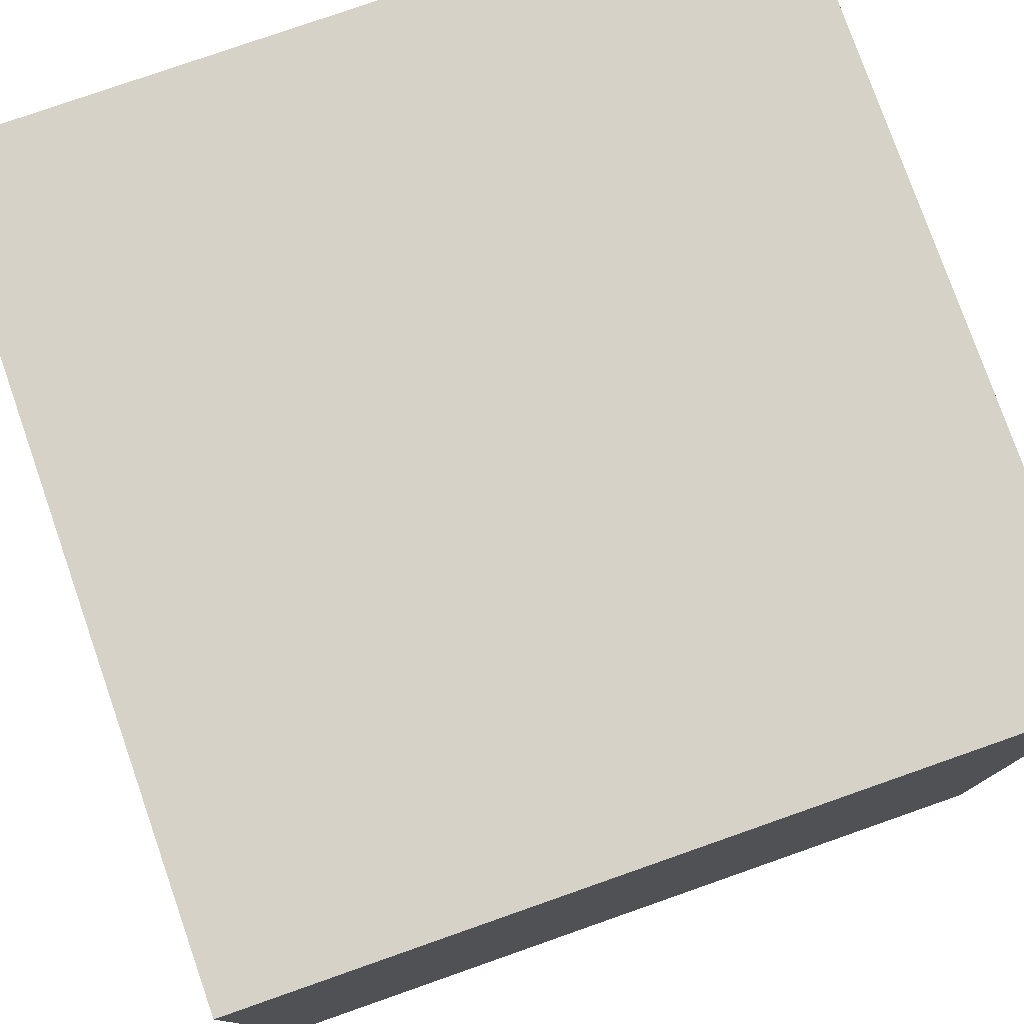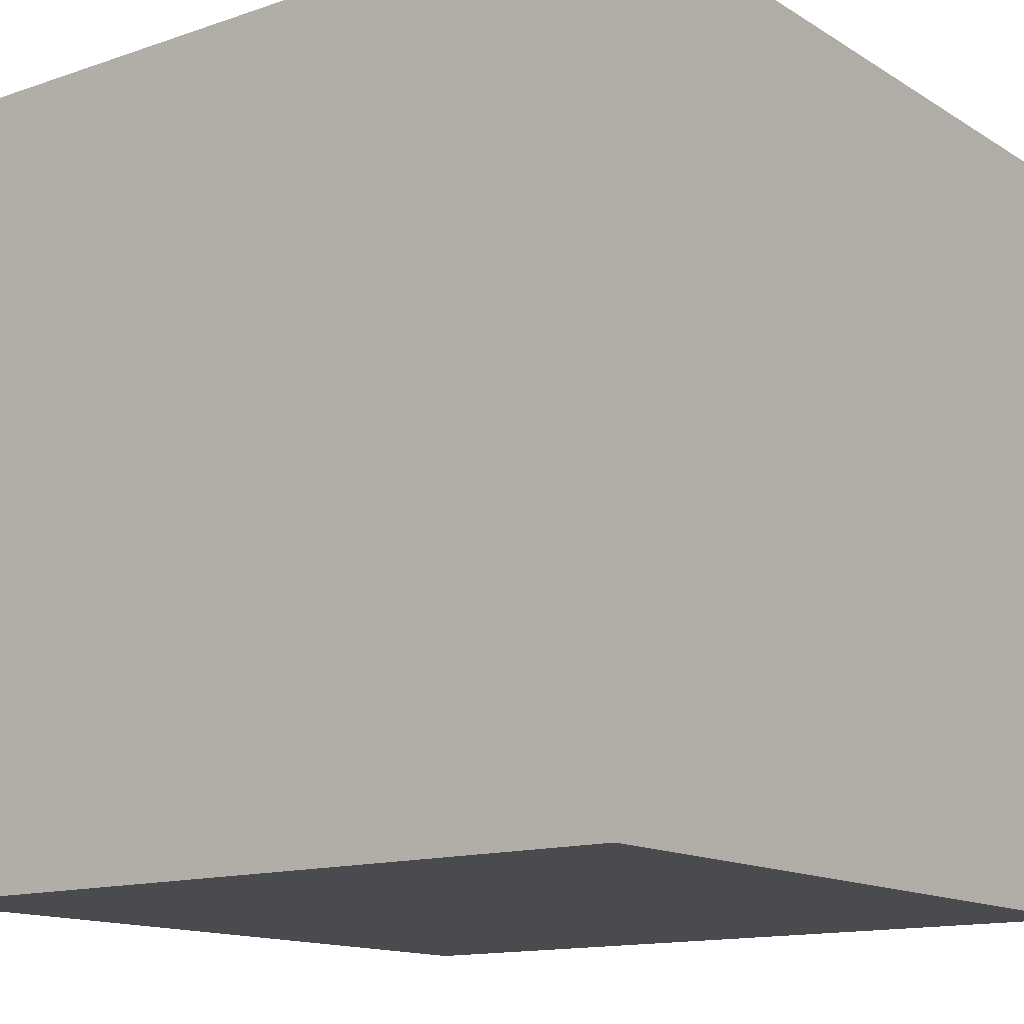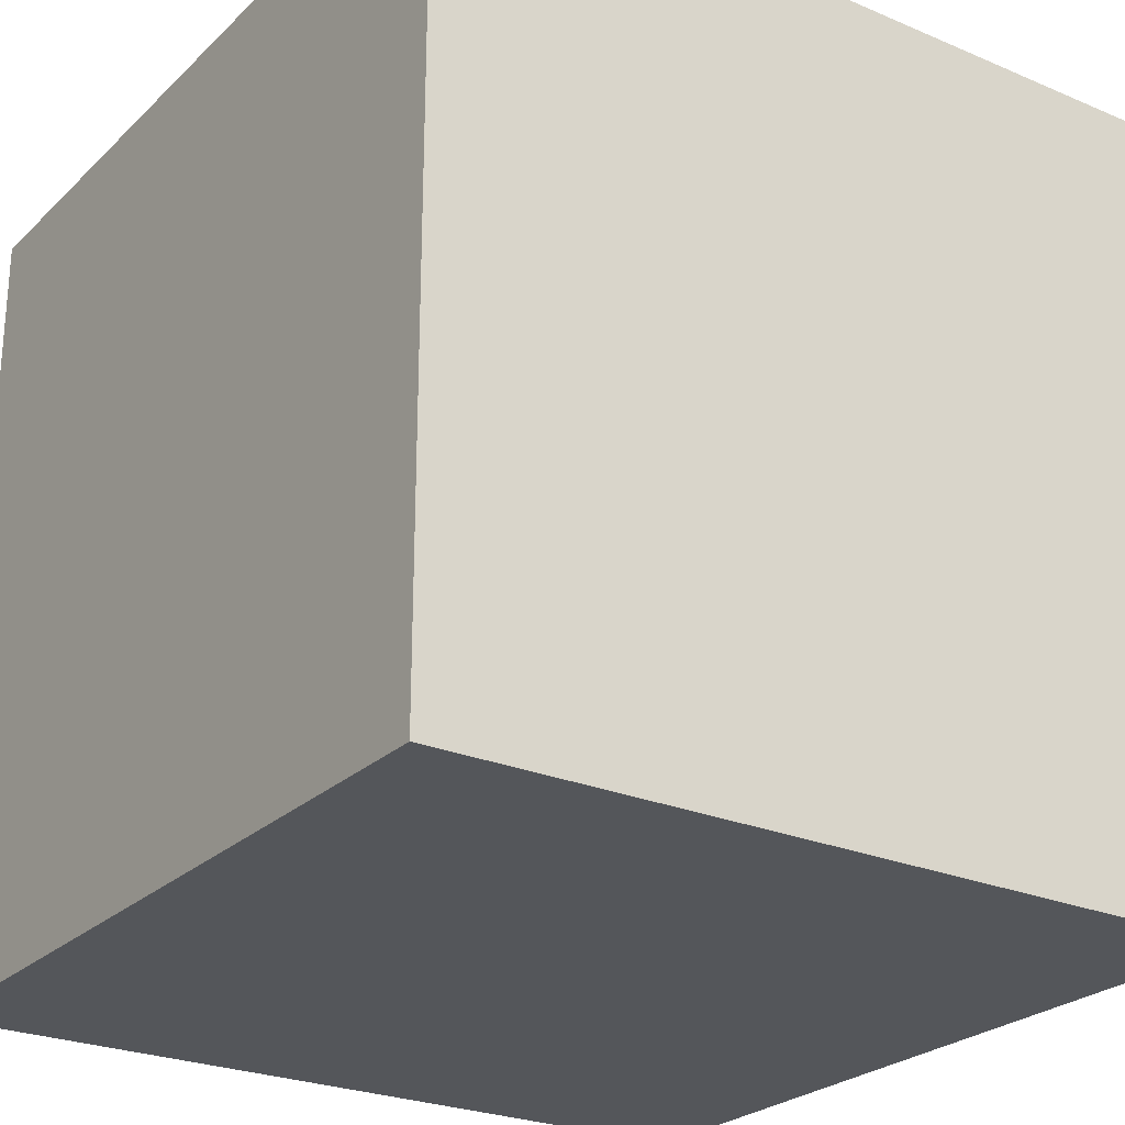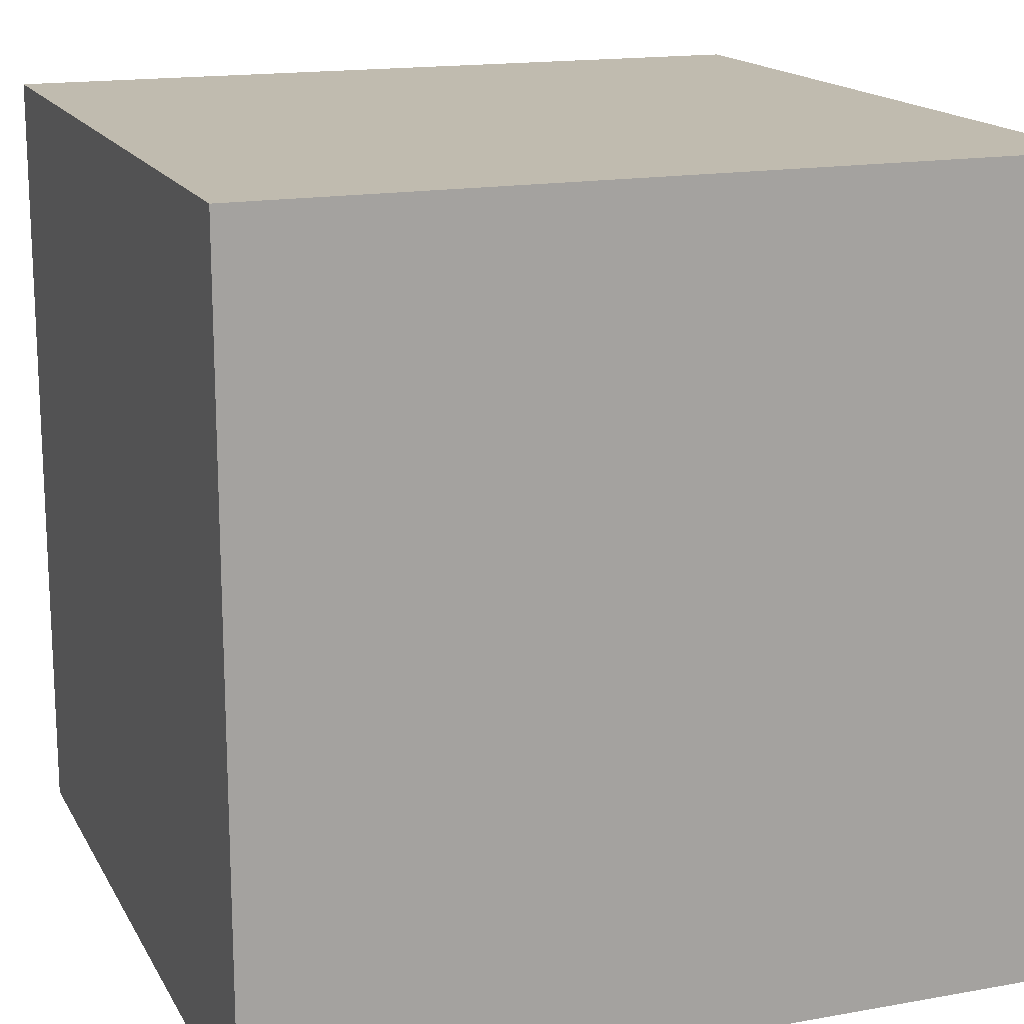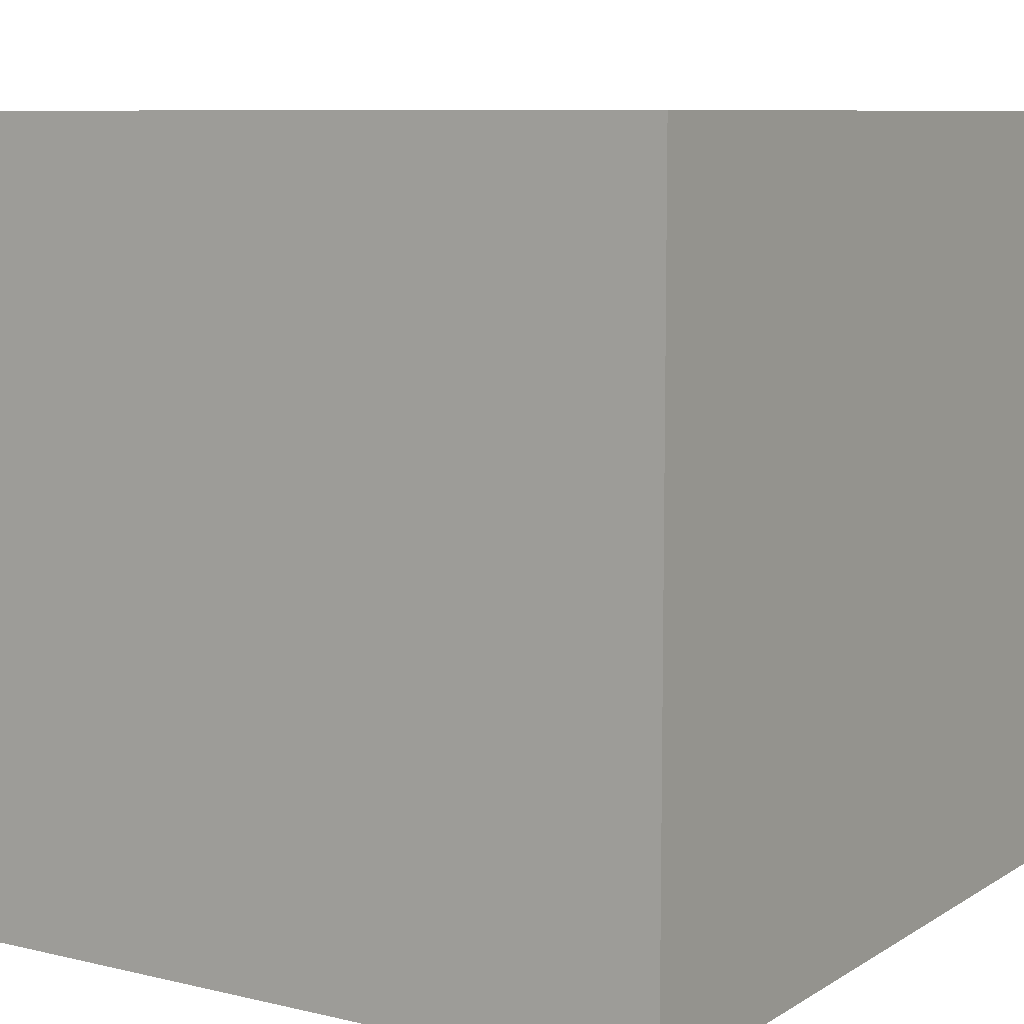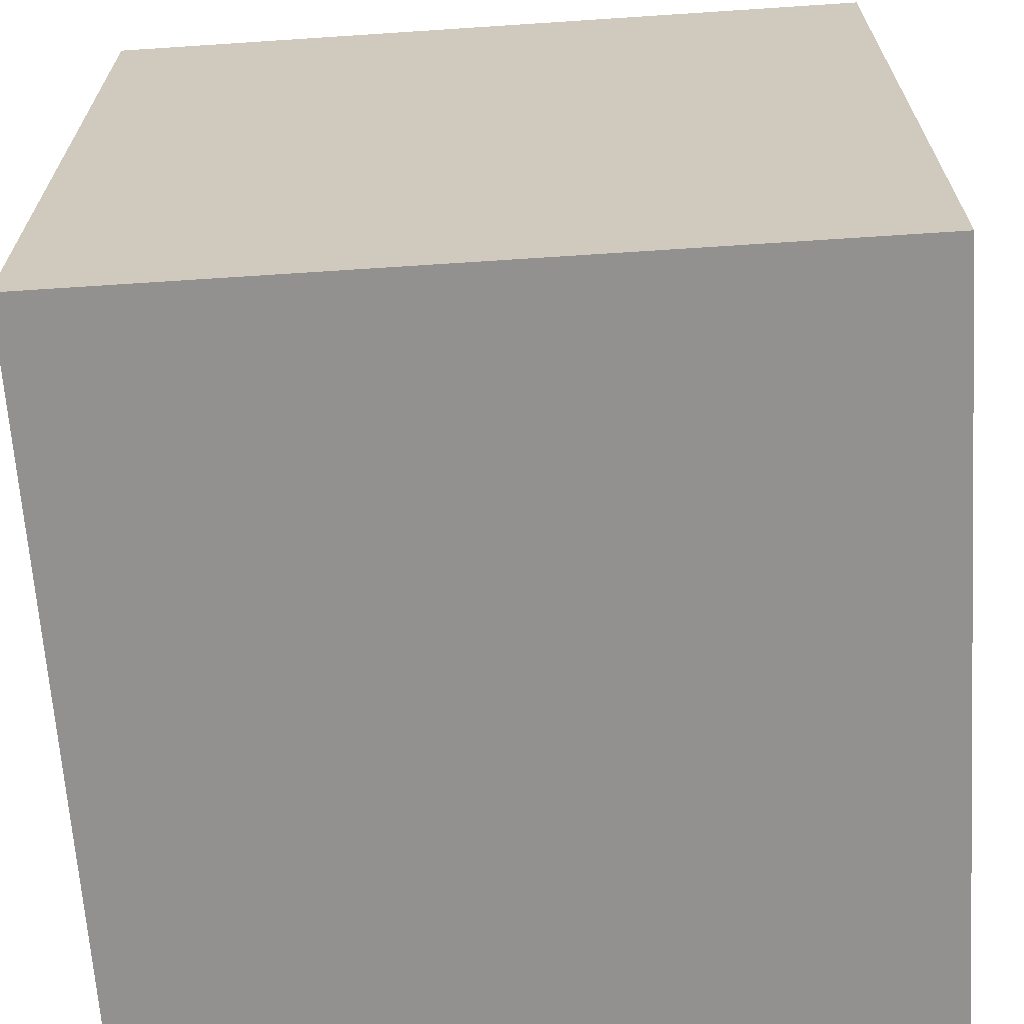
<metadata>
{"format":"obj","ext":"obj","renderer":"f3d","projection":"perspective","resolution":1024,"background":"white","views":[{"elev":78.2,"azim":-19.3,"up":"+Z"},{"elev":-13.9,"azim":127.0,"up":"+Y"},{"elev":-25.4,"azim":145.7,"up":"+Y"},{"elev":16.2,"azim":-20.3,"up":"+Z"},{"elev":8.5,"azim":122.6,"up":"+Z"},{"elev":-66.1,"azim":-86.2,"up":"+Y"}]}
</metadata>
<code>
o Cube
v 1 1 -1
v 1 -1 -1
v 1 1 1
v 1 -1 1
v -1 1 -1
v -1 -1 -1
v -1 1 1
v -1 -1 1
v 1 -1 -0.9941
f 1 5 3
f 4 3 8
f 8 7 5
f 6 2 8
f 2 1 3 9
f 6 5 2
f 2 5 1
f 5 6 8
f 8 2 9 4
f 3 5 7
f 9 3 4
f 8 3 7

</code>
